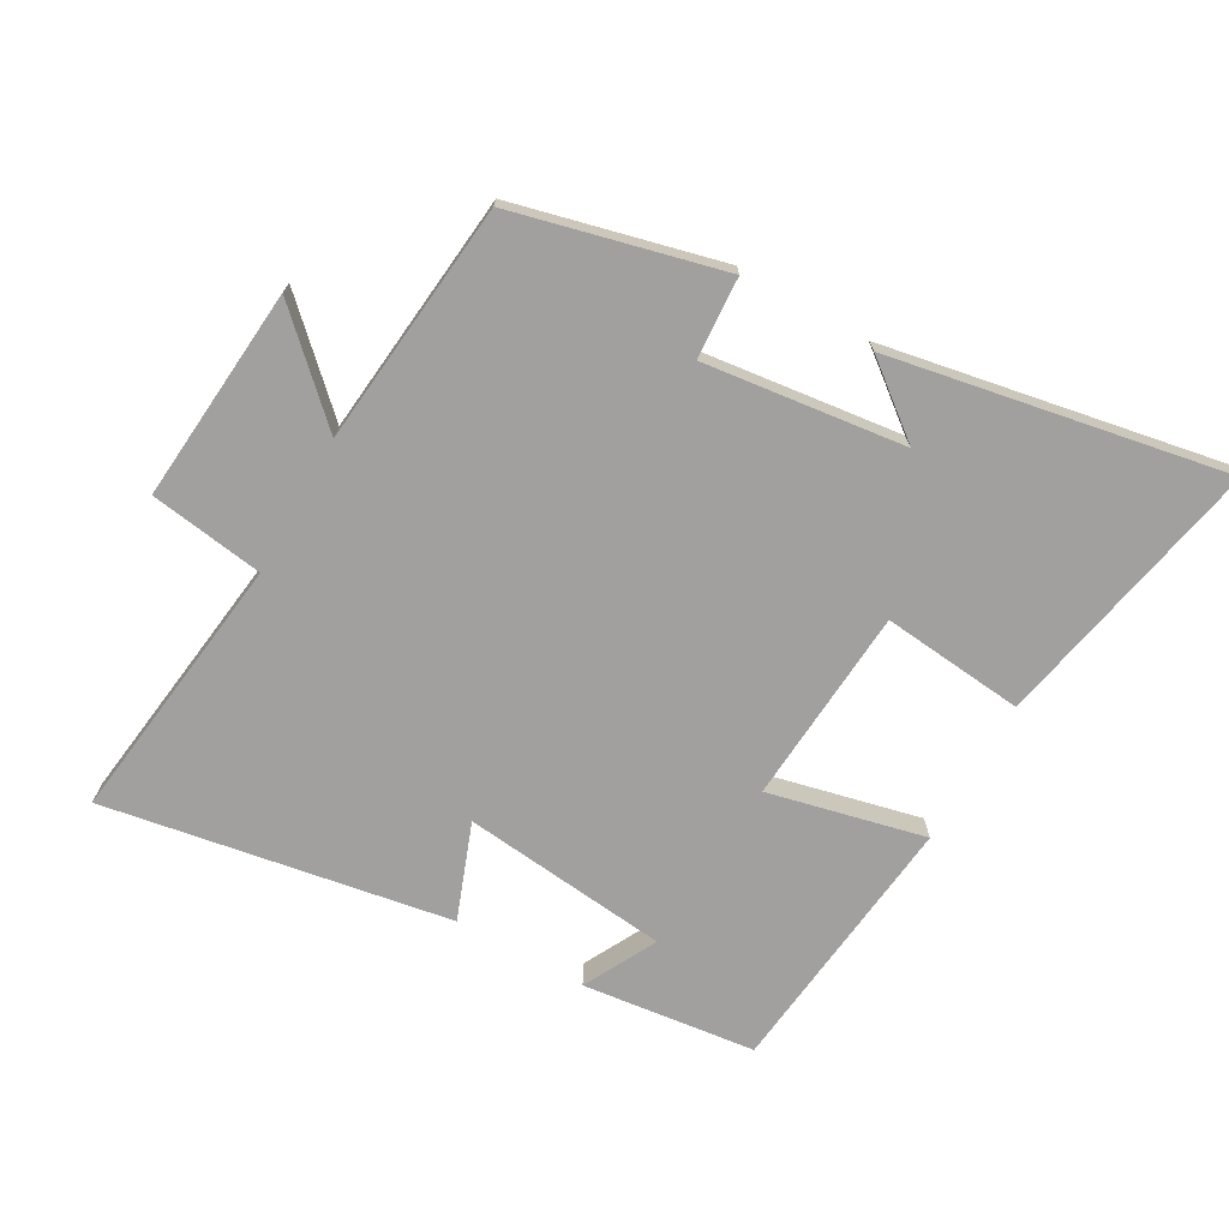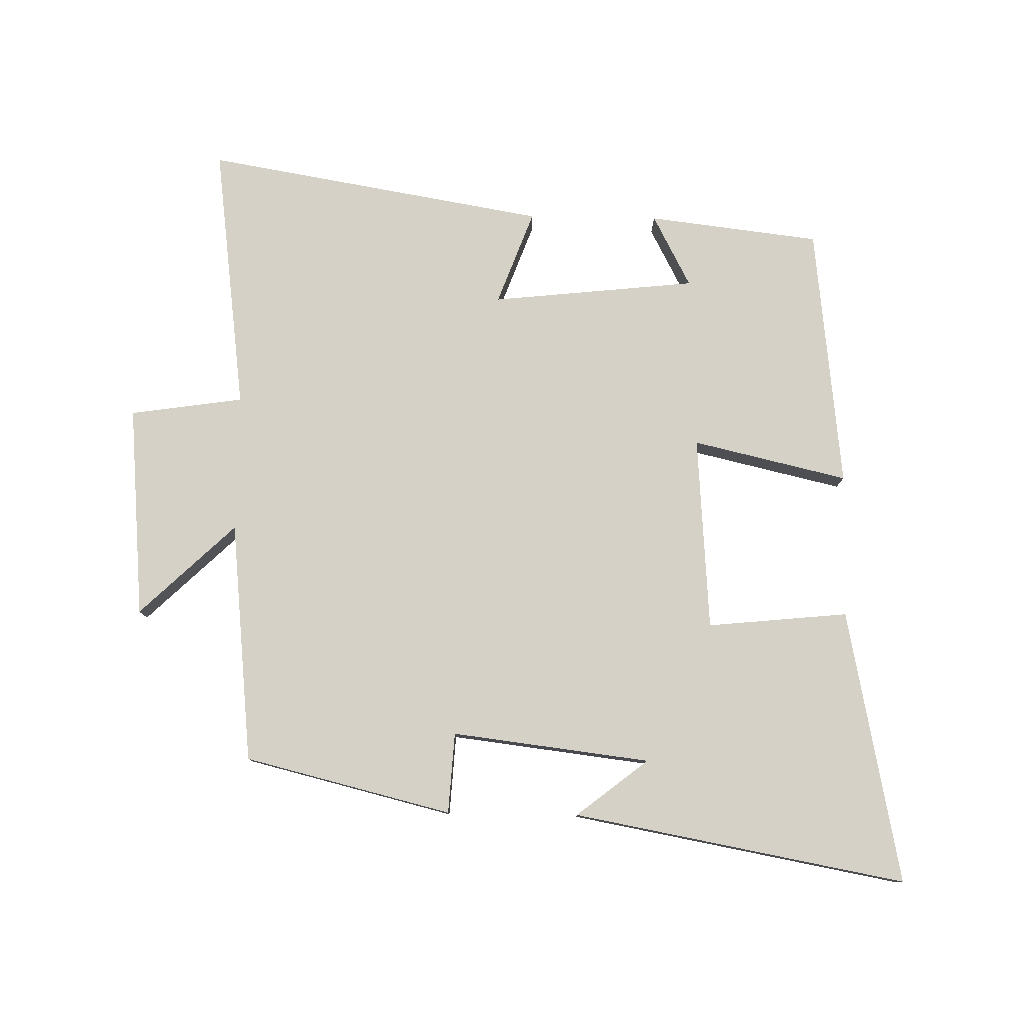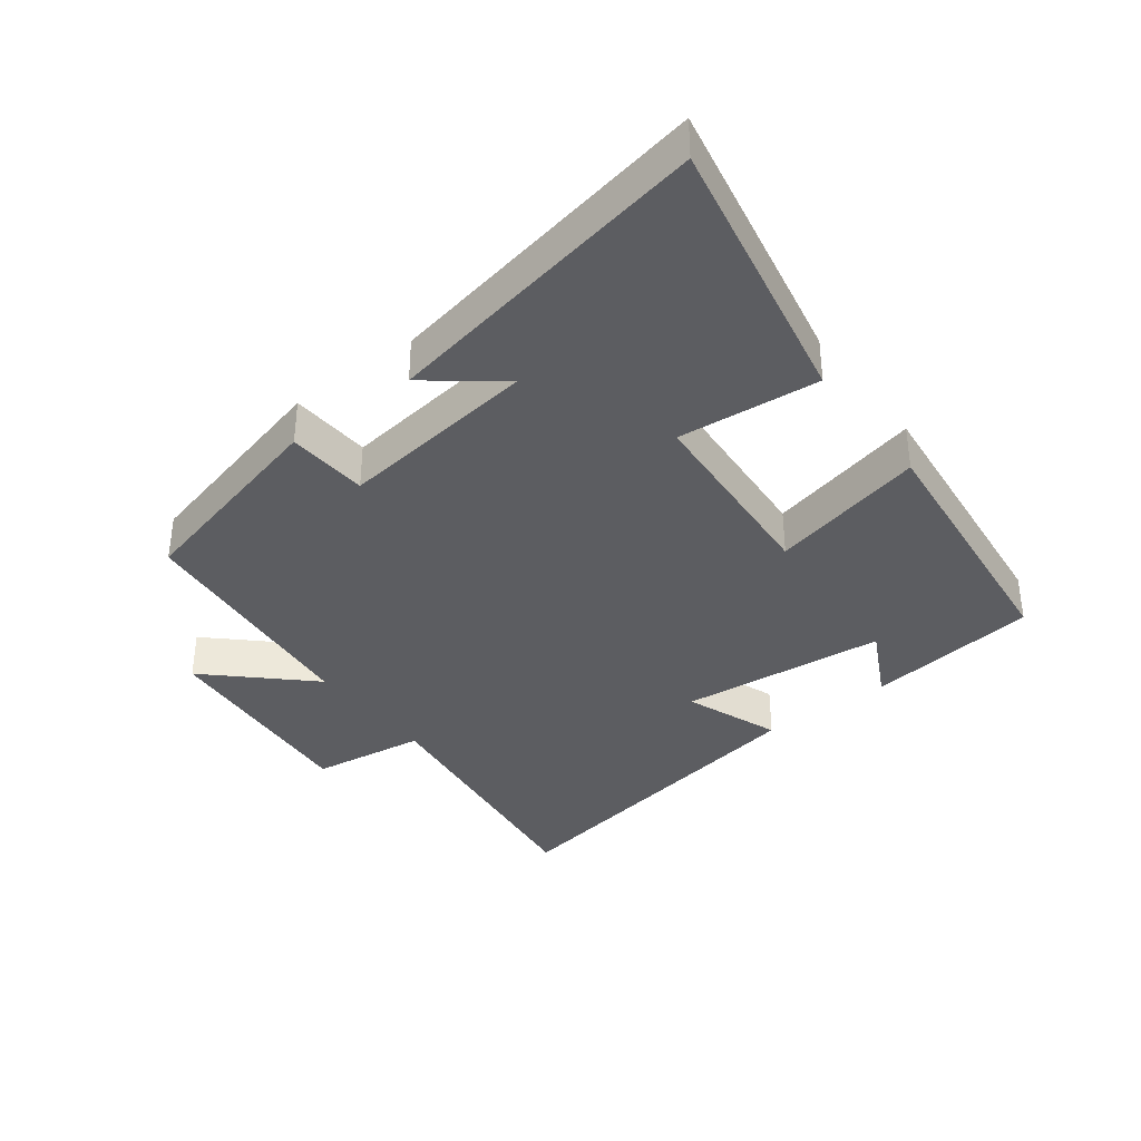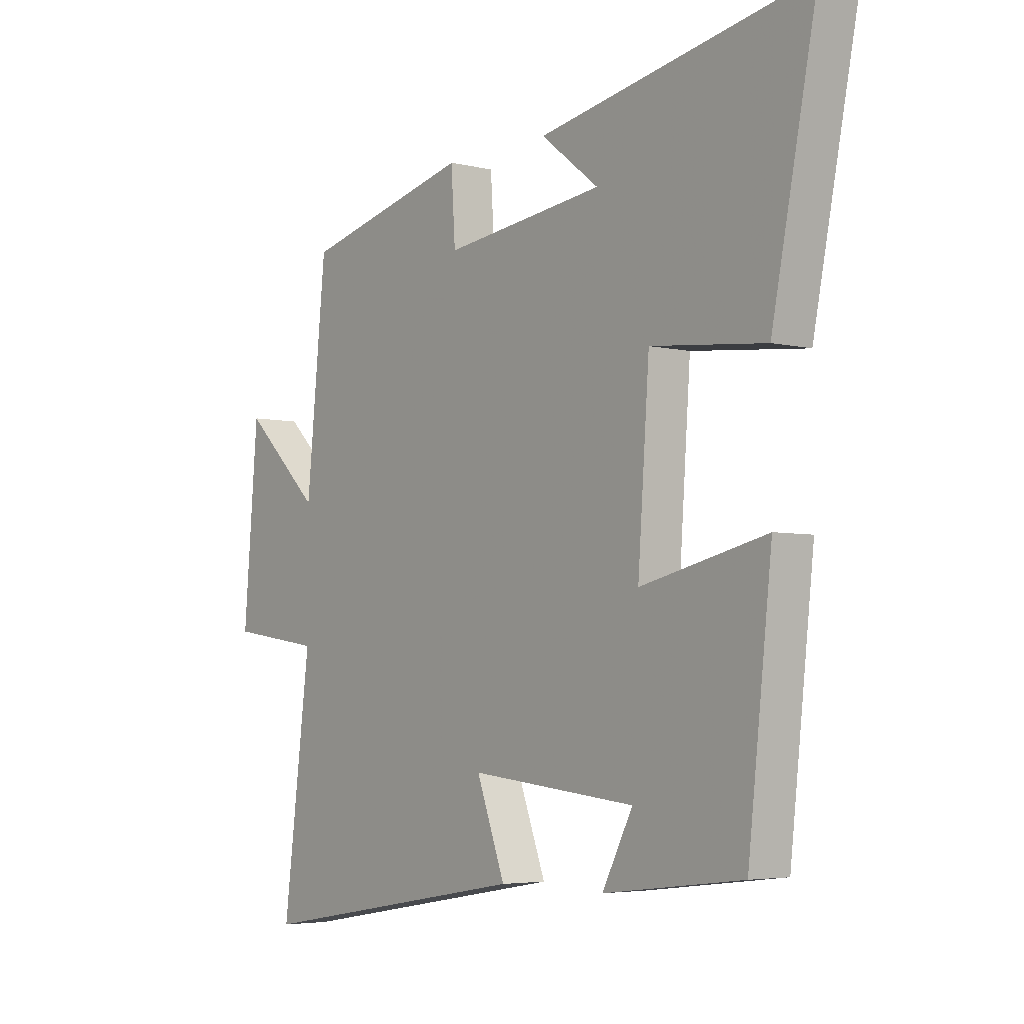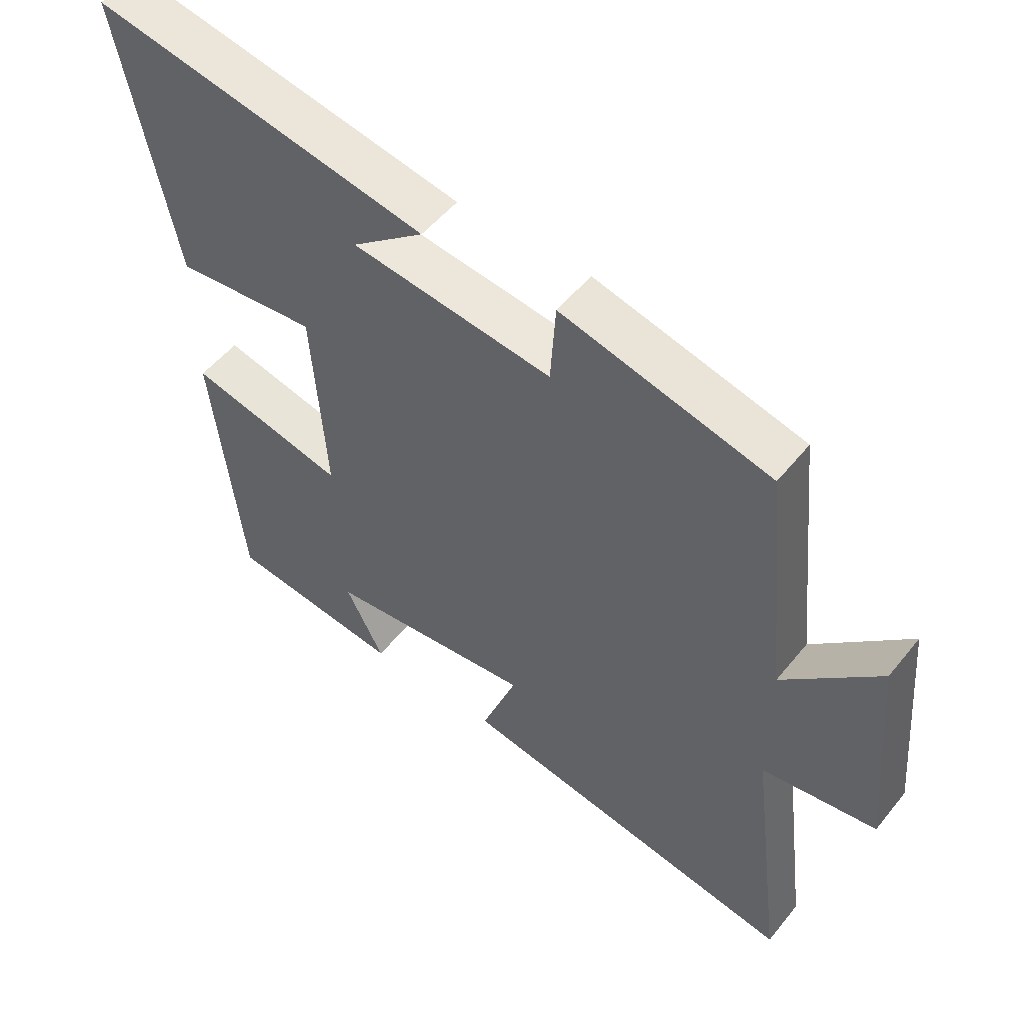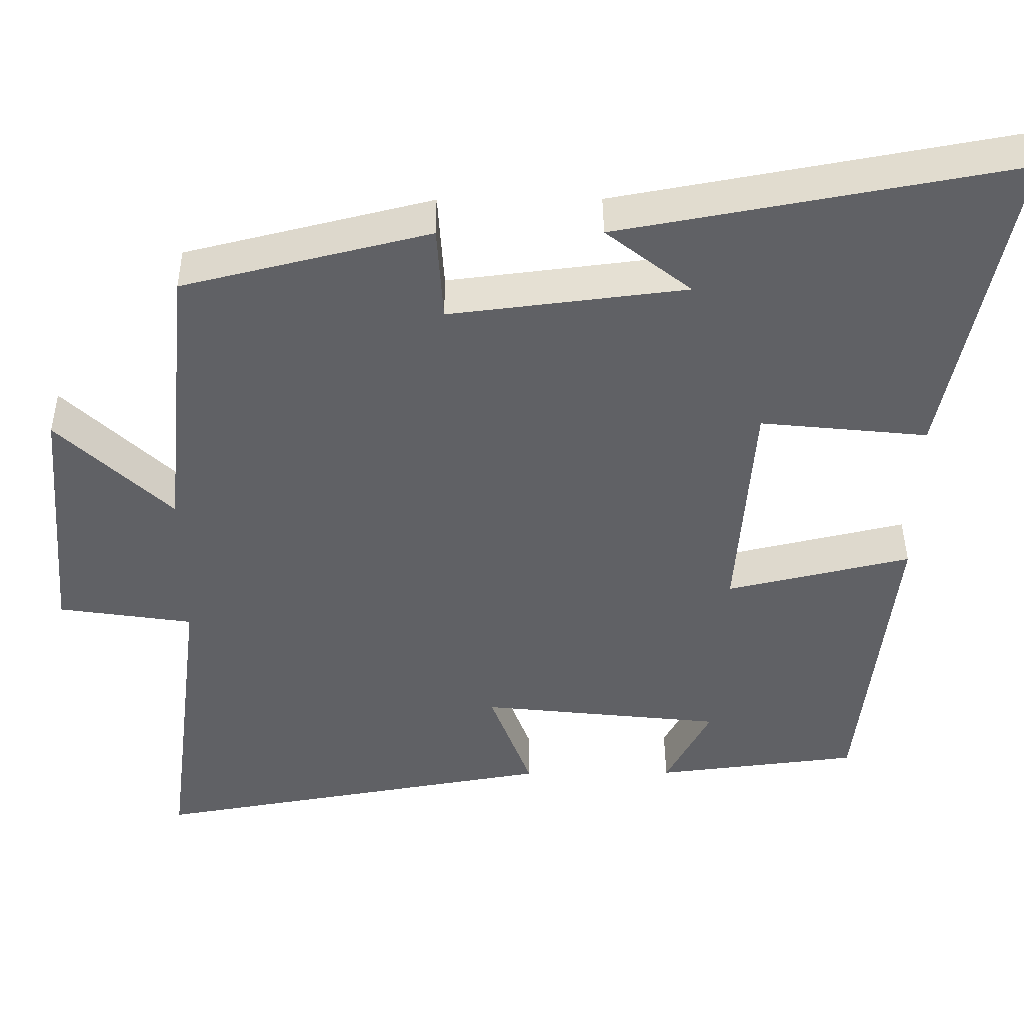
<metadata>
{"format":"obj","ext":"obj","renderer":"f3d","projection":"perspective","resolution":1024,"background":"white","views":[{"elev":-71.8,"azim":-29.5,"up":"+Y"},{"elev":79.3,"azim":1.0,"up":"+Y"},{"elev":-36.9,"azim":37.4,"up":"+Y"},{"elev":-4.5,"azim":52.0,"up":"+Z"},{"elev":51.9,"azim":-142.4,"up":"+Z"},{"elev":42.8,"azim":-0.4,"up":"+Z"}]}
</metadata>
<code>
v 0.586 0.07 0.596
v 0.5 0.07 0.169
v 0.28 0.07 0.191
v 0.258 0.07 -0.113
v 0.5 0.07 -0.057
v 0.454 0.07 -0.468
v 0.186 0.07 -0.5
v 0.245 0.07 -0.387
v -0.075 0.07 -0.353
v -0.02 0.07 -0.5
v -0.553 0.07 -0.591
v -0.5 0.07 -0.173
v -0.677 0.07 -0.147
v -0.649 0.07 0.185
v -0.5 0.07 0.043
v -0.462 0.07 0.42
v -0.139 0.07 0.5
v -0.131 0.07 0.374
v 0.179 0.07 0.412
v 0.067 0.07 0.5
v 0.586 0 0.596
v 0.5 0 0.169
v 0.28 0 0.191
v 0.258 0 -0.113
v 0.5 0 -0.057
v 0.454 0 -0.468
v 0.186 0 -0.5
v 0.245 0 -0.387
v -0.075 0 -0.353
v -0.02 0 -0.5
v -0.553 0 -0.591
v -0.5 0 -0.173
v -0.677 0 -0.147
v -0.649 0 0.185
v -0.5 0 0.043
v -0.462 0 0.42
v -0.139 0 0.5
v -0.131 0 0.374
v 0.179 0 0.412
v 0.067 0 0.5
f 19 20 1 2
f 18 19 2 3
f 15 16 17 18
f 15 18 3 4
f 12 13 14 15
f 12 15 4
f 9 10 11 12
f 8 9 12 4
f 5 6 7 8
f 4 5 8
f 22 21 40 39
f 23 22 39 38
f 38 37 36 35
f 24 23 38 35
f 35 34 33 32
f 24 35 32
f 32 31 30 29
f 24 32 29 28
f 28 27 26 25
f 28 25 24
f 1 21 22 2
f 2 22 23 3
f 3 23 24 4
f 4 24 25 5
f 5 25 26 6
f 6 26 27 7
f 7 27 28 8
f 8 28 29 9
f 9 29 30 10
f 10 30 31 11
f 11 31 32 12
f 12 32 33 13
f 13 33 34 14
f 14 34 35 15
f 15 35 36 16
f 16 36 37 17
f 17 37 38 18
f 18 38 39 19
f 19 39 40 20
f 20 40 21 1

</code>
